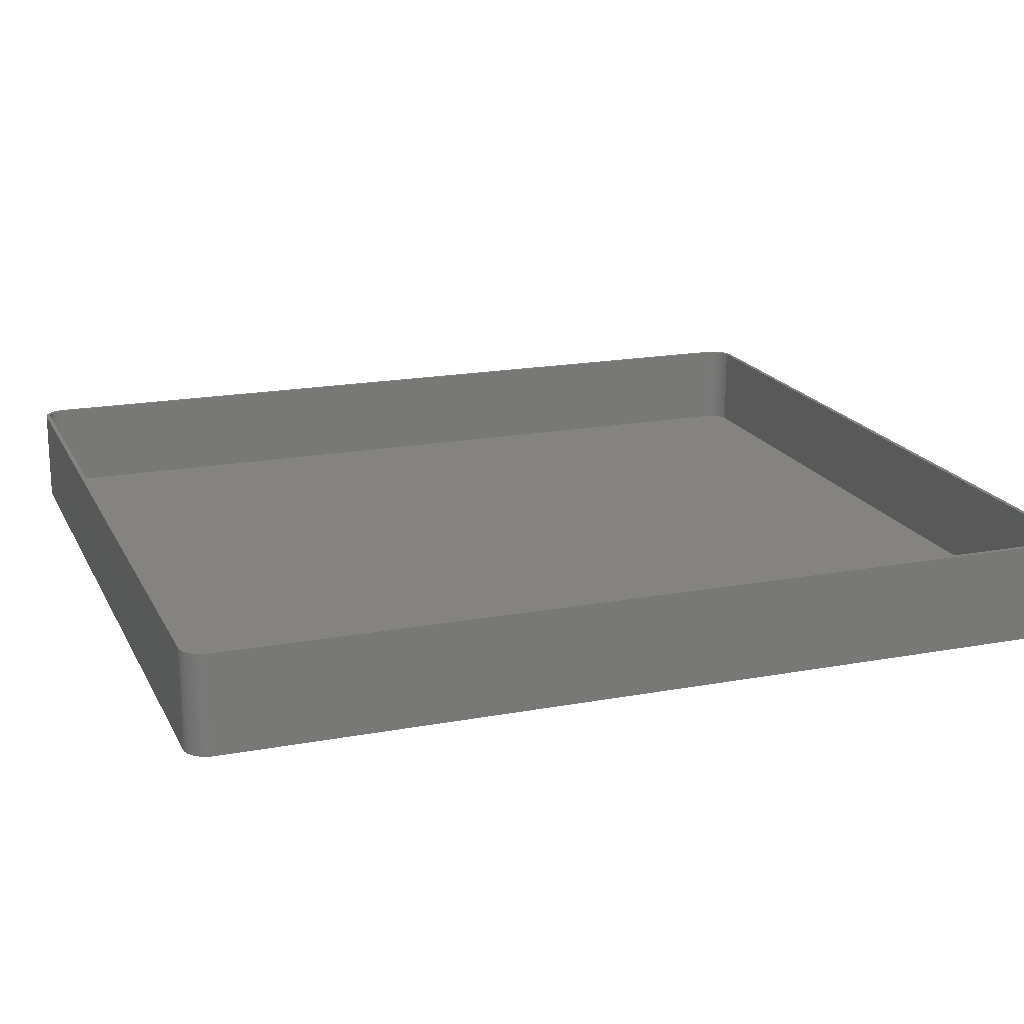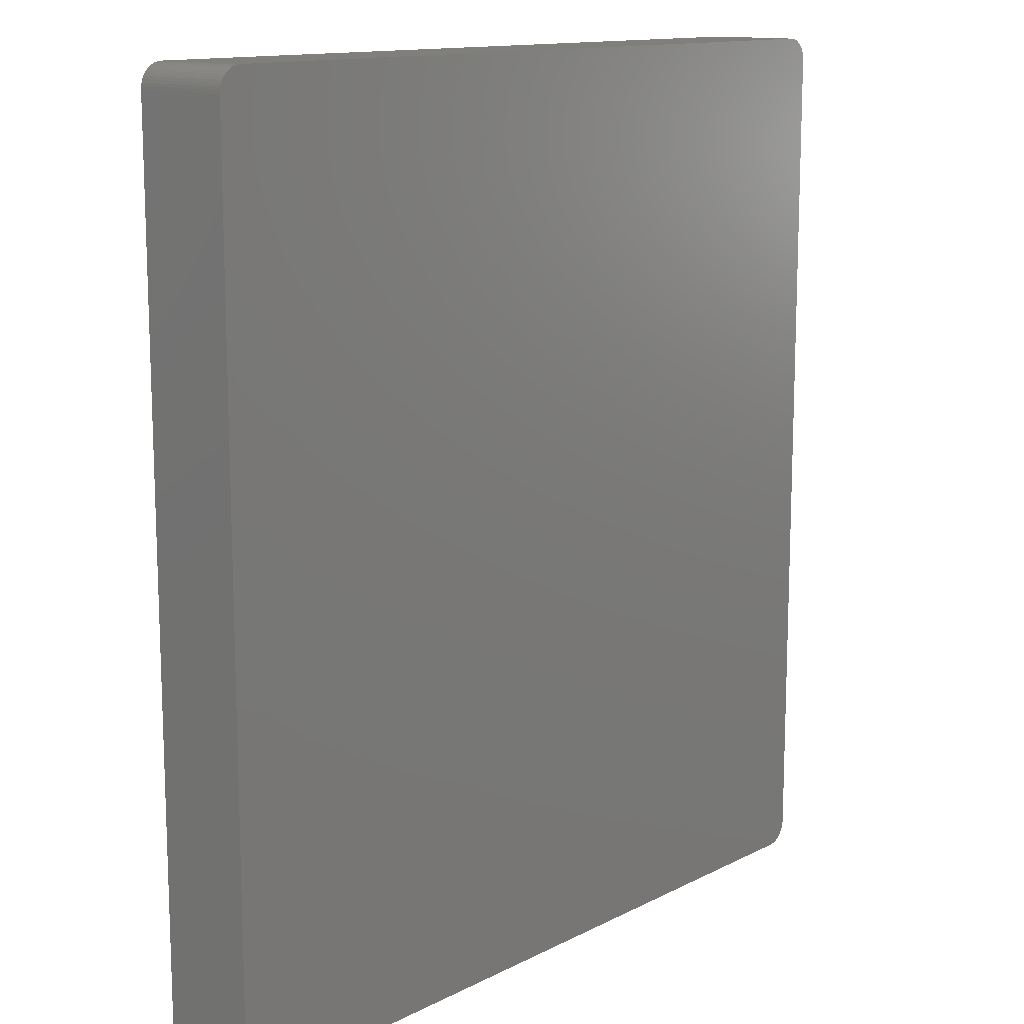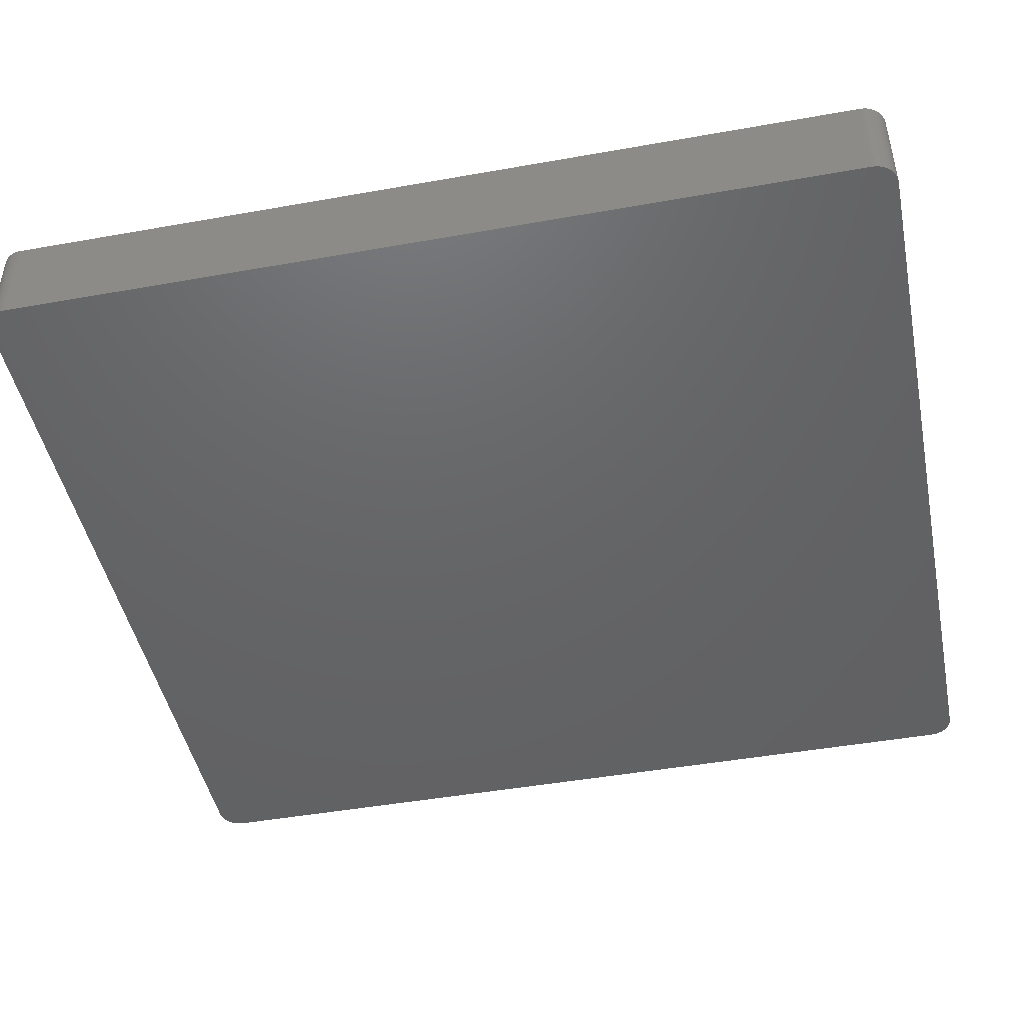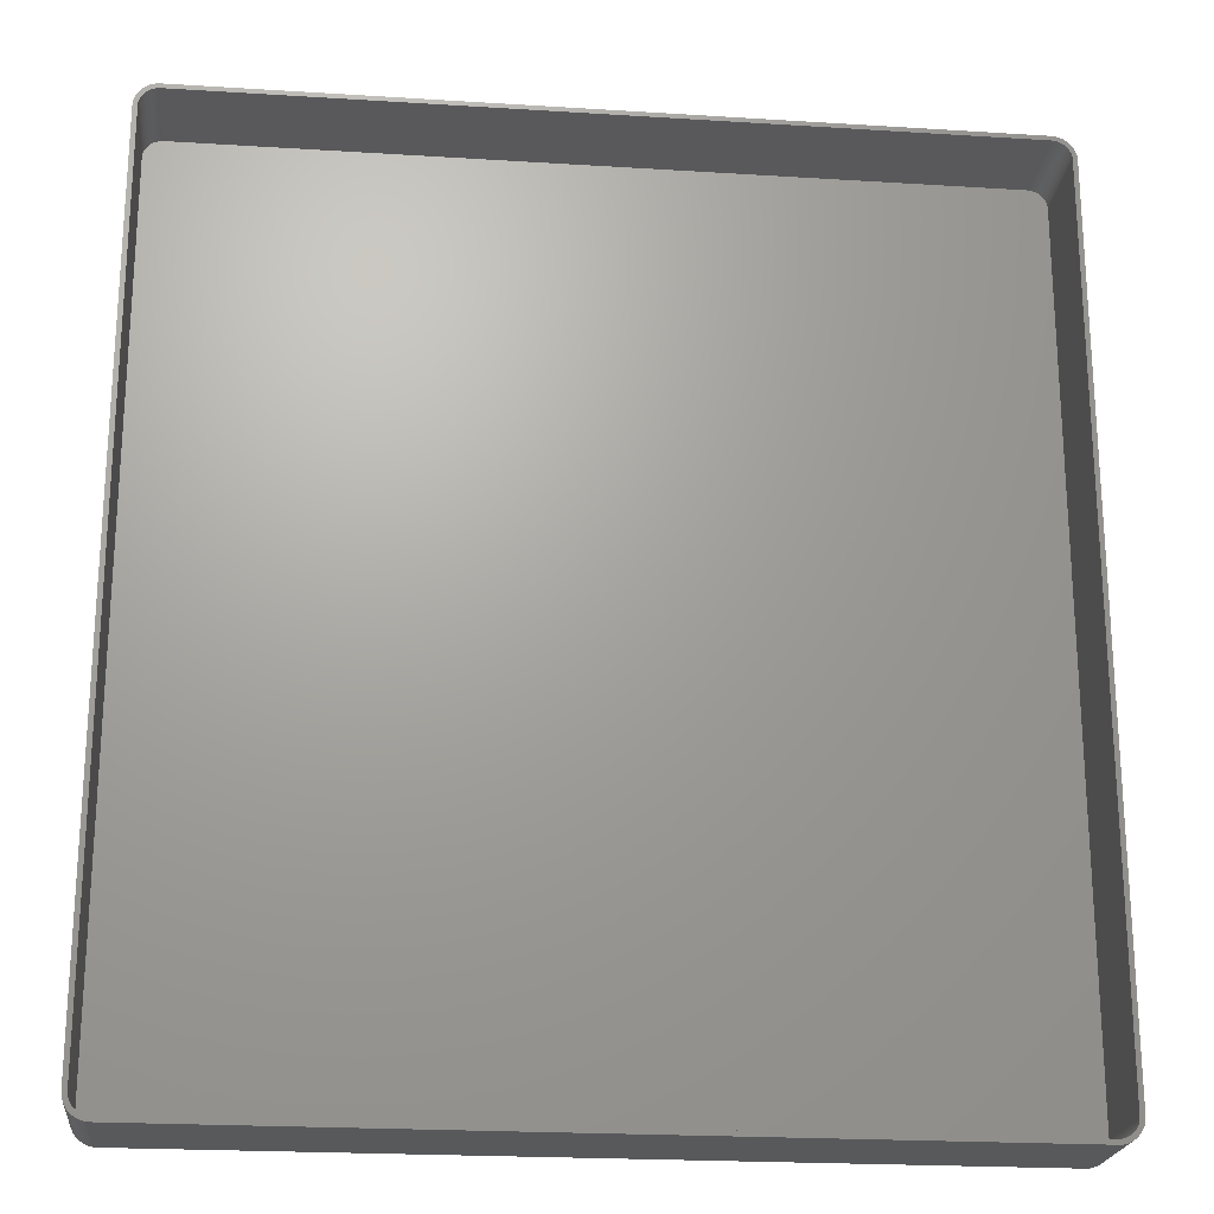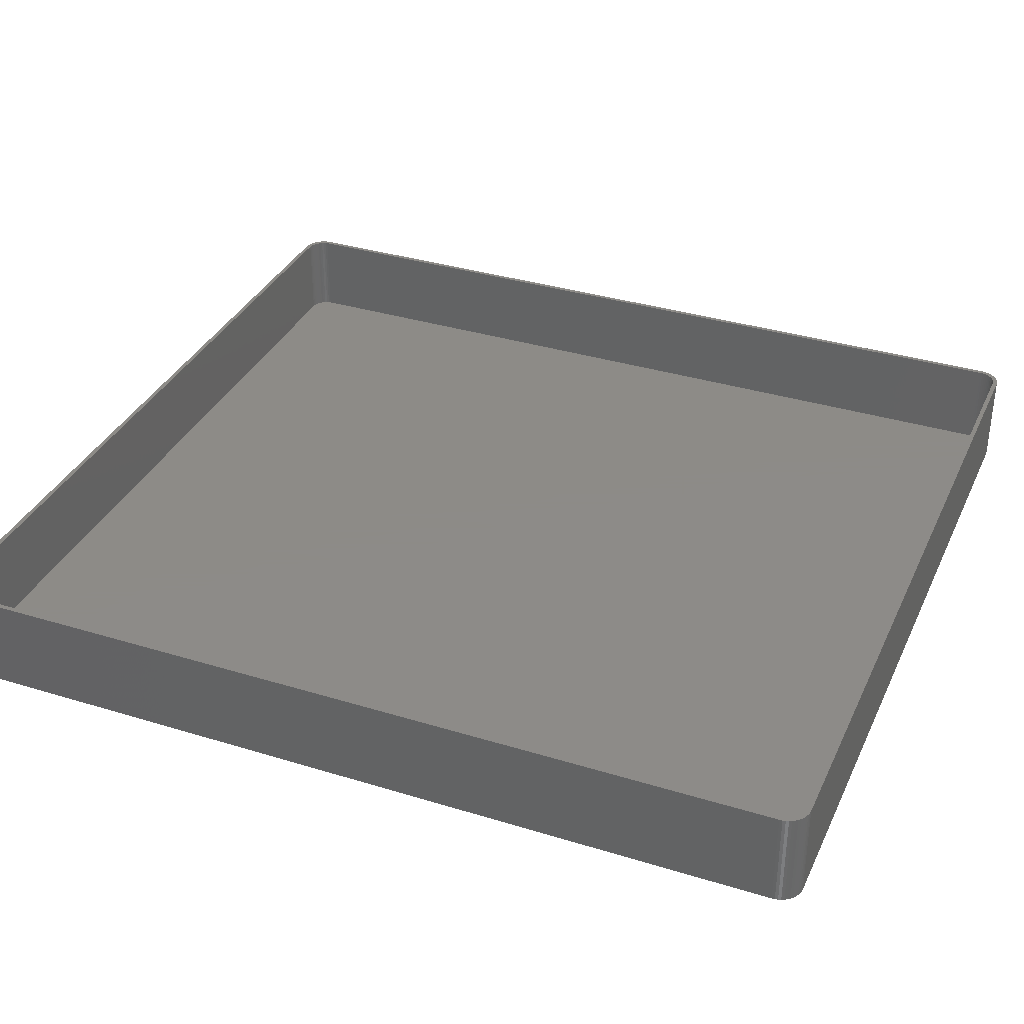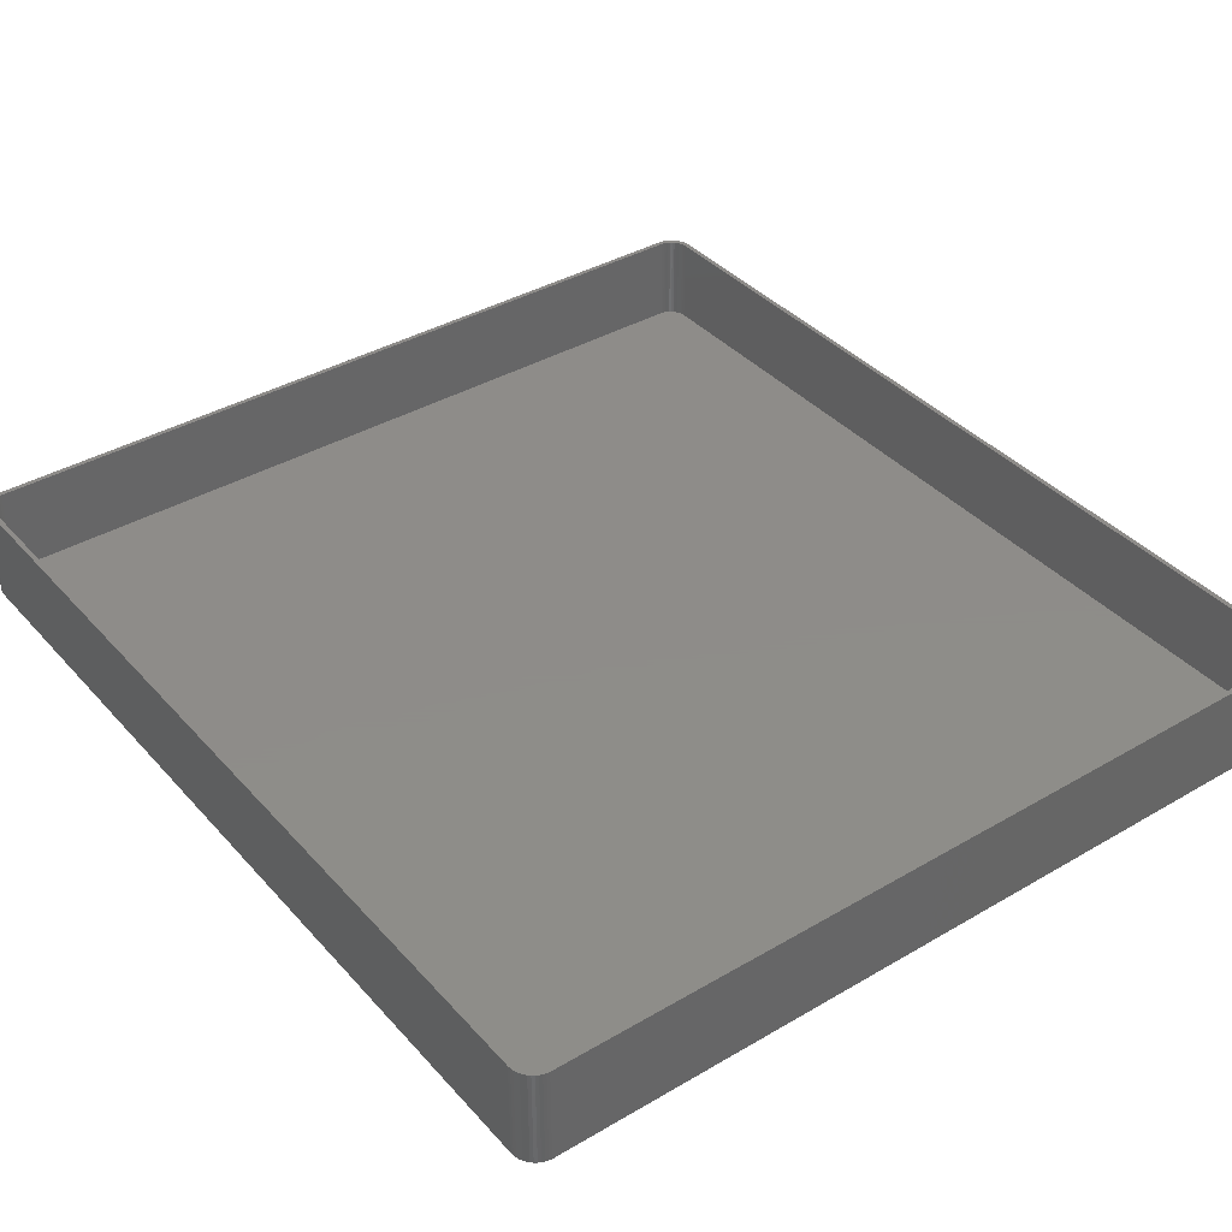
<metadata>
{"format":"stl","ext":"stl","renderer":"f3d","projection":"perspective","resolution":1024,"background":"white","views":[{"elev":18.3,"azim":70.2,"up":"+Z"},{"elev":13.1,"azim":131.0,"up":"+Y"},{"elev":-46.2,"azim":-78.5,"up":"+Z"},{"elev":-21.9,"azim":-6.3,"up":"+Y"},{"elev":34.8,"azim":112.4,"up":"+Z"},{"elev":38.3,"azim":143.4,"up":"+Z"}]}
</metadata>
<code>
# stl→obj: 208 verts, 412 faces
v -90 92.5 0
v -89.96 93.13 21
v -89.96 93.13 0
v -90 92.5 21
v -90 -92.5 0
v -90 -92.5 21
v 89.96 -93.13 21
v 90 -92.5 0
v 90 -92.5 21
v 89.96 -93.13 0
v 90 92.5 0
v 90 92.5 21
v 89 92.5 21
v 89.96 93.13 21
v 88.97 93 21
v 89.84 93.74 21
v 89 -92.5 21
v 88.87 93.49 21
v 89.65 94.34 21
v 88.72 93.97 21
v 89.38 94.91 21
v 88.97 -93 21
v 88.51 94.43 21
v 89.05 95.44 21
v 89.84 -93.74 21
v 88.87 -93.49 21
v 88.24 94.85 21
v 88.64 95.92 21
v 87.92 95.24 21
v 88.19 96.35 21
v 87.55 95.58 21
v 87.68 96.72 21
v 87.14 95.88 21
v 87.13 97.02 21
v 86.7 96.12 21
v 86.55 97.26 21
v 86.24 96.3 21
v 85.94 97.41 21
v 85.75 96.43 21
v 85.31 97.49 21
v 85.25 96.49 21
v -85.25 96.49 21
v -85.31 97.49 21
v -85.75 96.43 21
v -85.94 97.41 21
v -86.24 96.3 21
v -86.55 97.26 21
v -86.7 96.12 21
v -87.13 97.02 21
v -87.14 95.88 21
v -87.68 96.72 21
v -87.55 95.58 21
v -88.19 96.35 21
v -87.92 95.24 21
v -88.64 95.92 21
v -88.24 94.85 21
v -89.05 95.44 21
v -88.51 94.43 21
v -89.38 94.91 21
v -88.72 93.97 21
v -89.84 93.74 21
v -88.87 93.49 21
v -89.65 94.34 21
v 89.65 -94.34 21
v 88.72 -93.97 21
v 89.38 -94.91 21
v 88.51 -94.43 21
v 89.05 -95.44 21
v 88.24 -94.85 21
v 88.64 -95.92 21
v 87.92 -95.24 21
v 88.19 -96.35 21
v 87.55 -95.58 21
v 87.68 -96.72 21
v 87.14 -95.88 21
v 87.13 -97.02 21
v 86.7 -96.12 21
v 86.55 -97.26 21
v 86.24 -96.3 21
v 85.94 -97.41 21
v 85.75 -96.43 21
v 85.31 -97.49 21
v 85.25 -96.49 21
v -85.25 -96.49 21
v -85.31 -97.49 21
v -85.75 -96.43 21
v -85.94 -97.41 21
v -86.24 -96.3 21
v -86.55 -97.26 21
v -86.7 -96.12 21
v -87.13 -97.02 21
v -87.14 -95.88 21
v -87.68 -96.72 21
v -87.55 -95.58 21
v -88.19 -96.35 21
v -87.92 -95.24 21
v -88.64 -95.92 21
v -88.24 -94.85 21
v -89.05 -95.44 21
v -88.51 -94.43 21
v -89.38 -94.91 21
v -88.72 -93.97 21
v -89.65 -94.34 21
v -88.87 -93.49 21
v -89.84 -93.74 21
v -88.97 -93 21
v -89.96 -93.13 21
v -89 -92.5 21
v -89 92.5 21
v -88.97 93 21
v 85.31 97.49 0
v -85.31 97.49 0
v 85.31 -97.49 0
v 89.84 -93.74 0
v 89.65 -94.34 0
v 89.38 -94.91 0
v 89.96 93.13 0
v 89.84 93.74 0
v 89.05 -95.44 0
v 89.65 94.34 0
v 88.64 -95.92 0
v 89.38 94.91 0
v 88.19 -96.35 0
v 89.05 95.44 0
v 87.68 -96.72 0
v 88.64 95.92 0
v 87.13 -97.02 0
v 88.19 96.35 0
v 86.55 -97.26 0
v 87.68 96.72 0
v 85.94 -97.41 0
v 87.13 97.02 0
v 86.55 97.26 0
v 85.94 97.41 0
v -85.31 -97.49 0
v -85.94 -97.41 0
v -86.55 -97.26 0
v -87.13 -97.02 0
v -85.94 97.41 0
v -87.68 -96.72 0
v -86.55 97.26 0
v -88.19 -96.35 0
v -87.13 97.02 0
v -88.64 -95.92 0
v -87.68 96.72 0
v -89.05 -95.44 0
v -88.19 96.35 0
v -89.38 -94.91 0
v -88.64 95.92 0
v -89.65 -94.34 0
v -89.05 95.44 0
v -89.84 -93.74 0
v -89.38 94.91 0
v -89.96 -93.13 0
v -89.65 94.34 0
v -89.84 93.74 0
v -85.75 96.43 2
v -85.25 96.49 2
v 85.25 96.49 2
v -87.55 -95.58 2
v -87.92 -95.24 2
v 85.25 -96.49 2
v -85.25 -96.49 2
v -89 -92.5 2
v -88.97 -93 2
v 89 -92.5 2
v 89 92.5 2
v 88.24 94.85 2
v 87.92 95.24 2
v -86.24 -96.3 2
v -86.7 -96.12 2
v -85.75 -96.43 2
v -89 92.5 2
v 88.72 -93.97 2
v 88.87 -93.49 2
v -87.14 -95.88 2
v -88.24 -94.85 2
v -87.92 95.24 2
v -87.55 95.58 2
v -87.14 95.88 2
v -86.7 96.12 2
v 87.14 -95.88 2
v 86.7 -96.12 2
v 86.7 96.12 2
v 87.14 95.88 2
v 86.24 96.3 2
v 88.87 93.49 2
v 88.72 93.97 2
v 87.92 -95.24 2
v 88.24 -94.85 2
v 88.51 -94.43 2
v -88.87 -93.49 2
v -88.72 -93.97 2
v -88.51 -94.43 2
v -88.51 94.43 2
v -88.72 93.97 2
v -88.87 93.49 2
v -88.24 94.85 2
v -86.24 96.3 2
v 86.24 -96.3 2
v 87.55 95.58 2
v 85.75 96.43 2
v 88.97 93 2
v 88.97 -93 2
v 87.55 -95.58 2
v 88.51 94.43 2
v 85.75 -96.43 2
v -88.97 93 2
f 1 2 3
f 2 1 4
f 5 4 1
f 4 5 6
f 7 8 9
f 8 7 10
f 9 11 12
f 11 9 8
f 13 12 14
f 12 13 9
f 15 14 16
f 17 9 13
f 18 16 19
f 9 17 7
f 20 19 21
f 22 7 17
f 23 21 24
f 7 22 25
f 26 25 22
f 14 15 13
f 16 18 15
f 19 20 18
f 27 24 28
f 21 23 20
f 24 27 23
f 29 28 30
f 28 29 27
f 31 30 32
f 30 31 29
f 32 33 31
f 34 33 32
f 34 35 33
f 36 35 34
f 36 37 35
f 38 37 36
f 38 39 37
f 40 39 38
f 40 41 39
f 40 42 41
f 43 42 40
f 43 44 42
f 45 44 43
f 45 46 44
f 47 46 45
f 47 48 46
f 49 48 47
f 49 50 48
f 51 50 49
f 50 51 52
f 53 52 51
f 52 53 54
f 55 54 53
f 54 55 56
f 57 56 55
f 56 57 58
f 59 58 57
f 58 59 60
f 61 62 63
f 60 63 62
f 63 60 59
f 25 26 64
f 65 64 26
f 64 65 66
f 67 66 65
f 66 67 68
f 69 68 67
f 68 69 70
f 71 70 69
f 70 71 72
f 73 72 71
f 72 73 74
f 75 74 73
f 75 76 74
f 77 76 75
f 77 78 76
f 79 78 77
f 79 80 78
f 81 80 79
f 81 82 80
f 83 82 81
f 84 82 83
f 84 85 82
f 86 85 84
f 86 87 85
f 88 87 86
f 88 89 87
f 90 89 88
f 90 91 89
f 92 91 90
f 93 92 94
f 92 93 91
f 95 94 96
f 94 95 93
f 97 96 98
f 99 98 100
f 96 97 95
f 101 100 102
f 103 102 104
f 105 104 106
f 98 99 97
f 107 106 108
f 109 4 108
f 62 61 110
f 6 108 4
f 2 110 61
f 107 108 6
f 110 2 109
f 100 101 99
f 109 2 4
f 102 103 101
f 104 105 103
f 106 107 105
f 111 43 40
f 43 111 112
f 113 8 10
f 8 5 11
f 113 10 114
f 8 113 5
f 113 114 115
f 1 11 5
f 113 115 116
f 117 111 118
f 113 116 119
f 118 111 120
f 113 119 121
f 120 111 122
f 113 121 123
f 122 111 124
f 113 123 125
f 124 111 126
f 113 125 127
f 126 111 128
f 113 127 129
f 128 111 130
f 113 129 131
f 130 111 132
f 132 111 133
f 133 111 134
f 5 113 135
f 111 11 1
f 5 135 136
f 11 111 117
f 5 136 137
f 111 1 112
f 5 137 138
f 112 1 139
f 5 138 140
f 139 1 141
f 5 140 142
f 141 1 143
f 5 142 144
f 143 1 145
f 5 144 146
f 145 1 147
f 5 146 148
f 147 1 149
f 5 148 150
f 149 1 151
f 5 150 152
f 151 1 153
f 5 152 154
f 153 1 155
f 155 1 156
f 156 1 3
f 135 82 85
f 82 135 113
f 24 126 28
f 126 24 124
f 134 40 38
f 40 134 111
f 147 55 53
f 55 147 149
f 3 61 156
f 61 3 2
f 148 103 150
f 103 148 101
f 144 99 146
f 99 144 97
f 150 105 152
f 105 150 103
f 154 6 5
f 6 154 107
f 70 119 68
f 119 70 121
f 64 114 25
f 114 64 115
f 138 89 91
f 89 138 137
f 144 95 97
f 95 144 142
f 16 120 19
f 120 16 118
f 132 36 34
f 36 132 133
f 130 34 32
f 34 130 132
f 126 30 28
f 30 126 128
f 141 49 47
f 49 141 143
f 155 59 153
f 59 155 63
f 151 55 149
f 55 151 57
f 156 63 155
f 63 156 61
f 146 101 148
f 101 146 99
f 152 107 154
f 107 152 105
f 113 80 82
f 80 113 131
f 129 76 78
f 76 129 127
f 123 70 72
f 70 123 121
f 127 74 76
f 74 127 125
f 68 116 66
f 116 68 119
f 25 10 7
f 10 25 114
f 137 87 89
f 87 137 136
f 142 93 95
f 93 142 140
f 14 118 16
f 118 14 117
f 12 117 14
f 117 12 11
f 21 124 24
f 124 21 122
f 19 122 21
f 122 19 120
f 133 38 36
f 38 133 134
f 128 32 30
f 32 128 130
f 145 53 51
f 53 145 147
f 143 51 49
f 51 143 145
f 139 47 45
f 47 139 141
f 112 45 43
f 45 112 139
f 153 57 151
f 57 153 59
f 131 78 80
f 78 131 129
f 125 72 74
f 72 125 123
f 66 115 64
f 115 66 116
f 136 85 87
f 85 136 135
f 140 91 93
f 91 140 138
f 157 42 44
f 42 157 158
f 158 41 42
f 41 158 159
f 160 96 94
f 96 160 161
f 162 84 83
f 84 162 163
f 106 164 108
f 164 106 165
f 166 13 167
f 13 166 17
f 168 29 169
f 29 168 27
f 170 90 88
f 90 170 171
f 163 86 84
f 86 163 172
f 108 173 109
f 173 108 164
f 174 26 175
f 26 174 65
f 171 92 90
f 92 171 176
f 172 88 86
f 88 172 170
f 96 177 98
f 177 96 161
f 178 52 54
f 52 178 179
f 180 48 50
f 48 180 181
f 182 77 75
f 77 182 183
f 184 33 35
f 33 184 185
f 186 35 37
f 35 186 184
f 187 20 188
f 20 187 18
f 189 69 190
f 69 189 71
f 191 65 174
f 65 191 67
f 176 94 92
f 94 176 160
f 102 192 104
f 192 102 193
f 100 193 102
f 193 100 194
f 60 195 58
f 195 60 196
f 62 196 60
f 196 62 197
f 56 178 54
f 178 56 198
f 199 44 46
f 44 199 157
f 183 79 77
f 79 183 200
f 185 31 33
f 31 185 201
f 201 29 31
f 29 201 169
f 159 39 41
f 39 159 202
f 202 37 39
f 37 202 186
f 203 18 187
f 18 203 15
f 167 15 203
f 15 167 13
f 175 22 204
f 22 175 26
f 190 67 191
f 67 190 69
f 205 75 73
f 75 205 182
f 159 167 203
f 167 173 166
f 159 203 187
f 167 159 173
f 159 187 188
f 164 166 173
f 159 188 206
f 204 162 175
f 159 206 168
f 175 162 174
f 159 168 169
f 174 162 191
f 159 169 201
f 191 162 190
f 159 201 185
f 190 162 189
f 159 185 184
f 189 162 205
f 159 184 186
f 205 162 182
f 159 186 202
f 182 162 183
f 183 162 200
f 200 162 207
f 173 159 158
f 162 166 164
f 173 158 157
f 166 162 204
f 173 157 199
f 162 164 163
f 173 199 181
f 163 164 172
f 173 181 180
f 172 164 170
f 173 180 179
f 170 164 171
f 173 179 178
f 171 164 176
f 173 178 198
f 176 164 160
f 173 198 195
f 160 164 161
f 173 195 196
f 161 164 177
f 173 196 197
f 177 164 194
f 173 197 208
f 194 164 193
f 193 164 192
f 192 164 165
f 104 165 106
f 165 104 192
f 98 194 100
f 194 98 177
f 58 198 56
f 198 58 195
f 110 197 62
f 197 110 208
f 109 208 110
f 208 109 173
f 179 50 52
f 50 179 180
f 181 46 48
f 46 181 199
f 206 27 168
f 27 206 23
f 188 23 206
f 23 188 20
f 204 17 166
f 17 204 22
f 189 73 71
f 73 189 205
f 200 81 79
f 81 200 207
f 207 83 81
f 83 207 162

</code>
